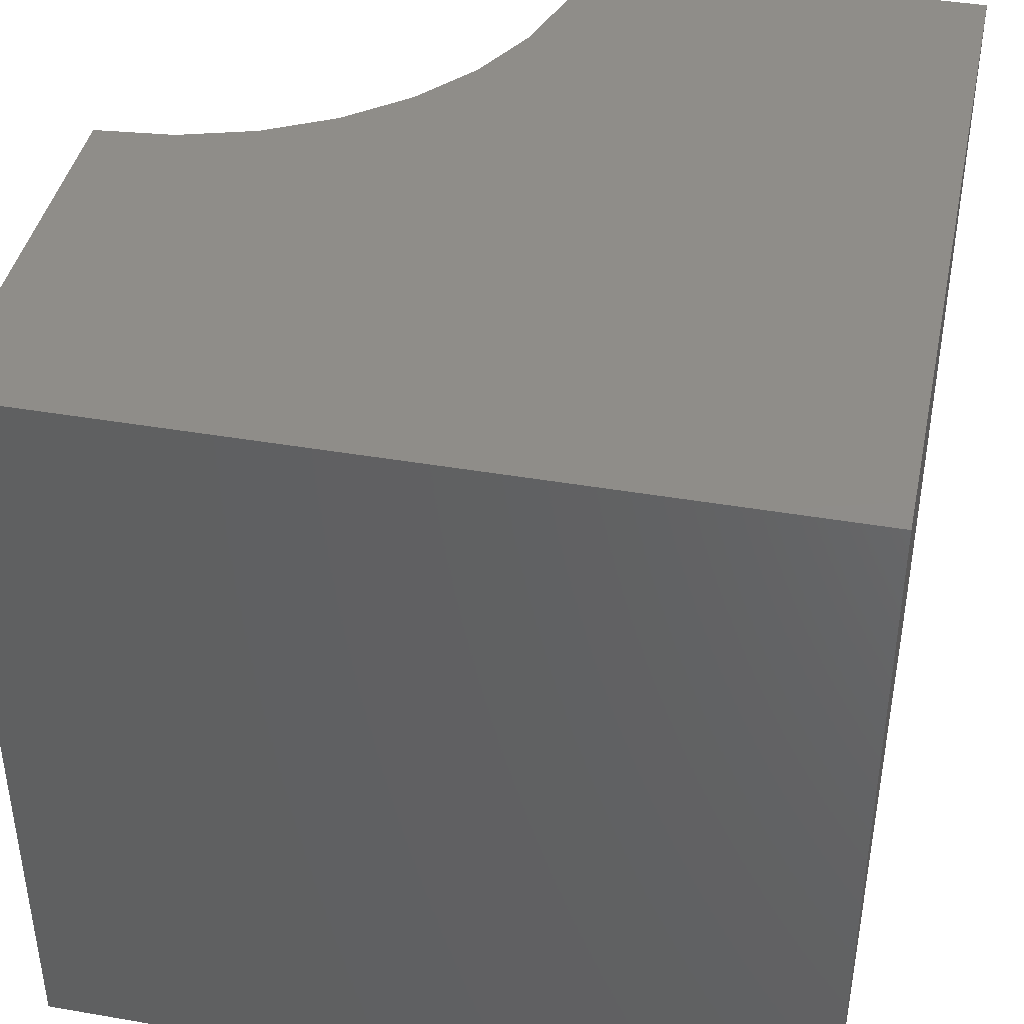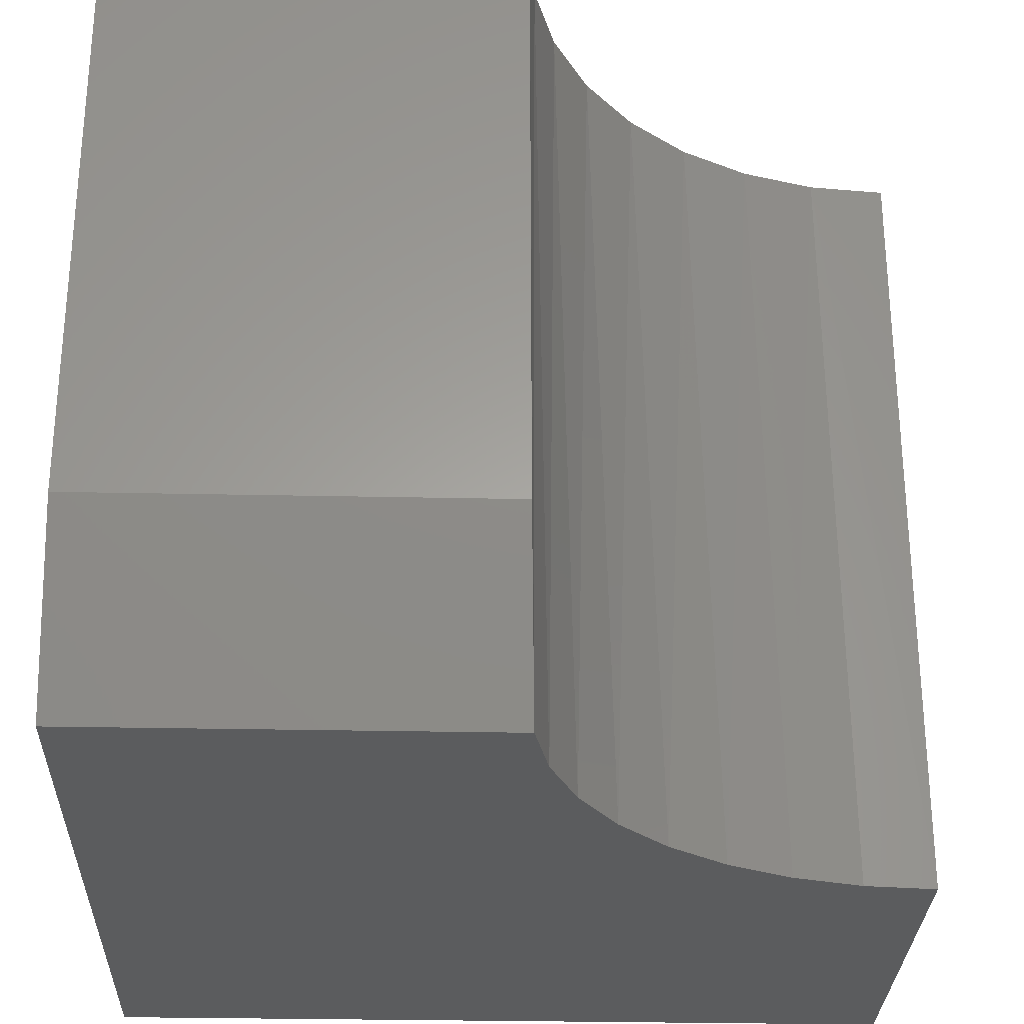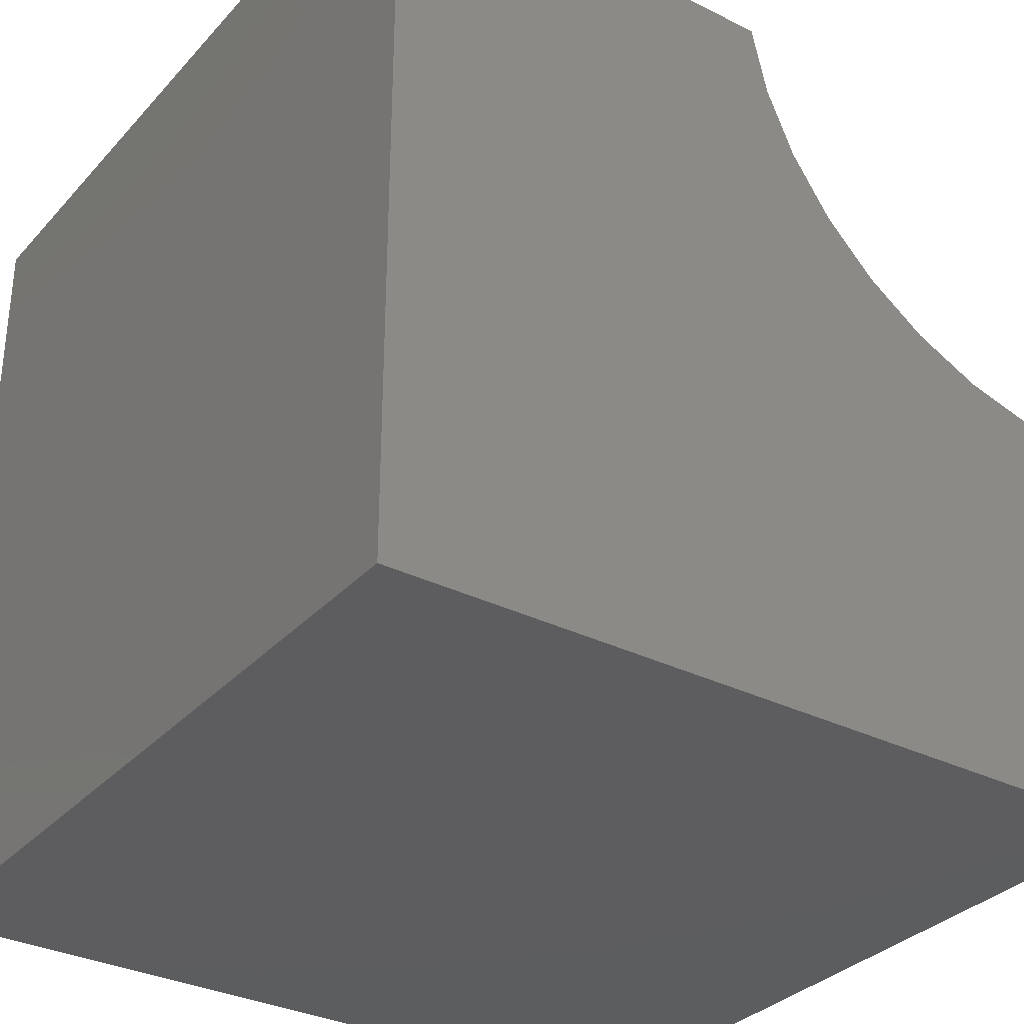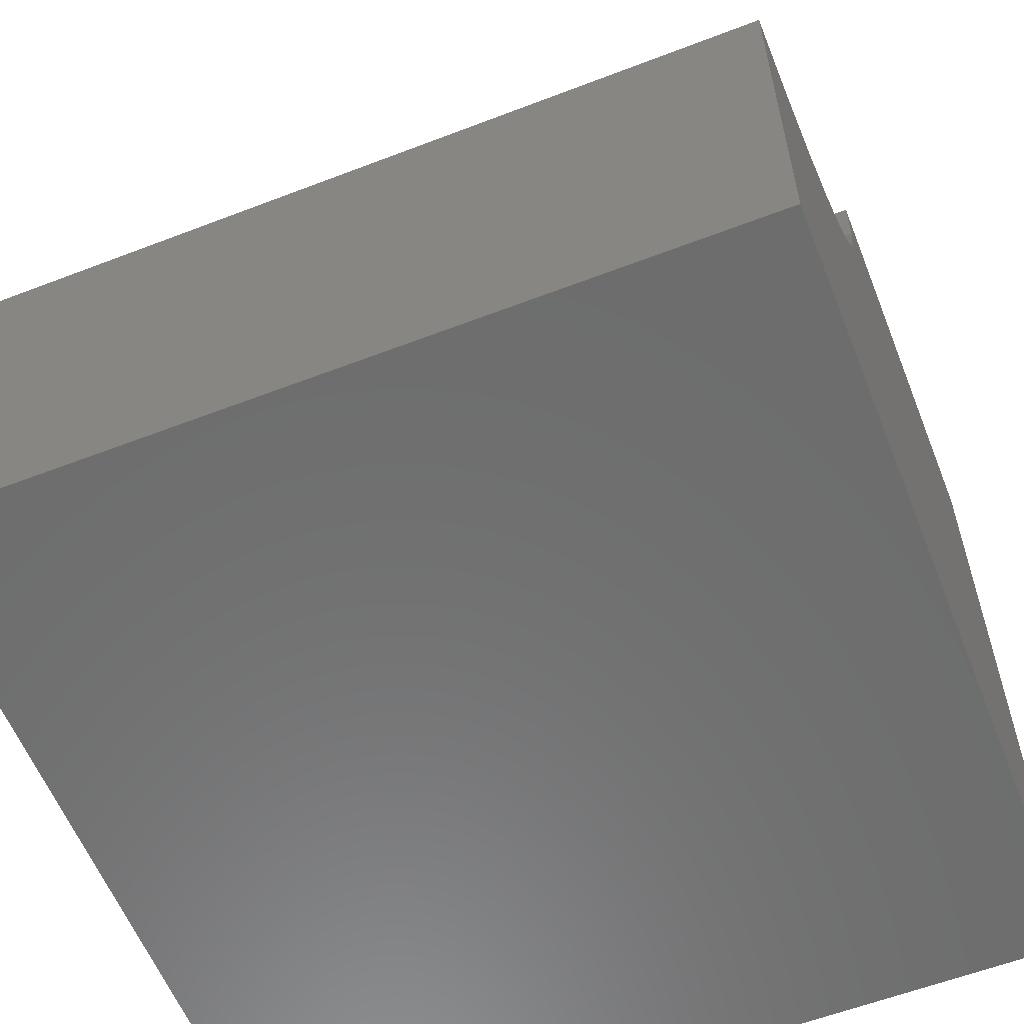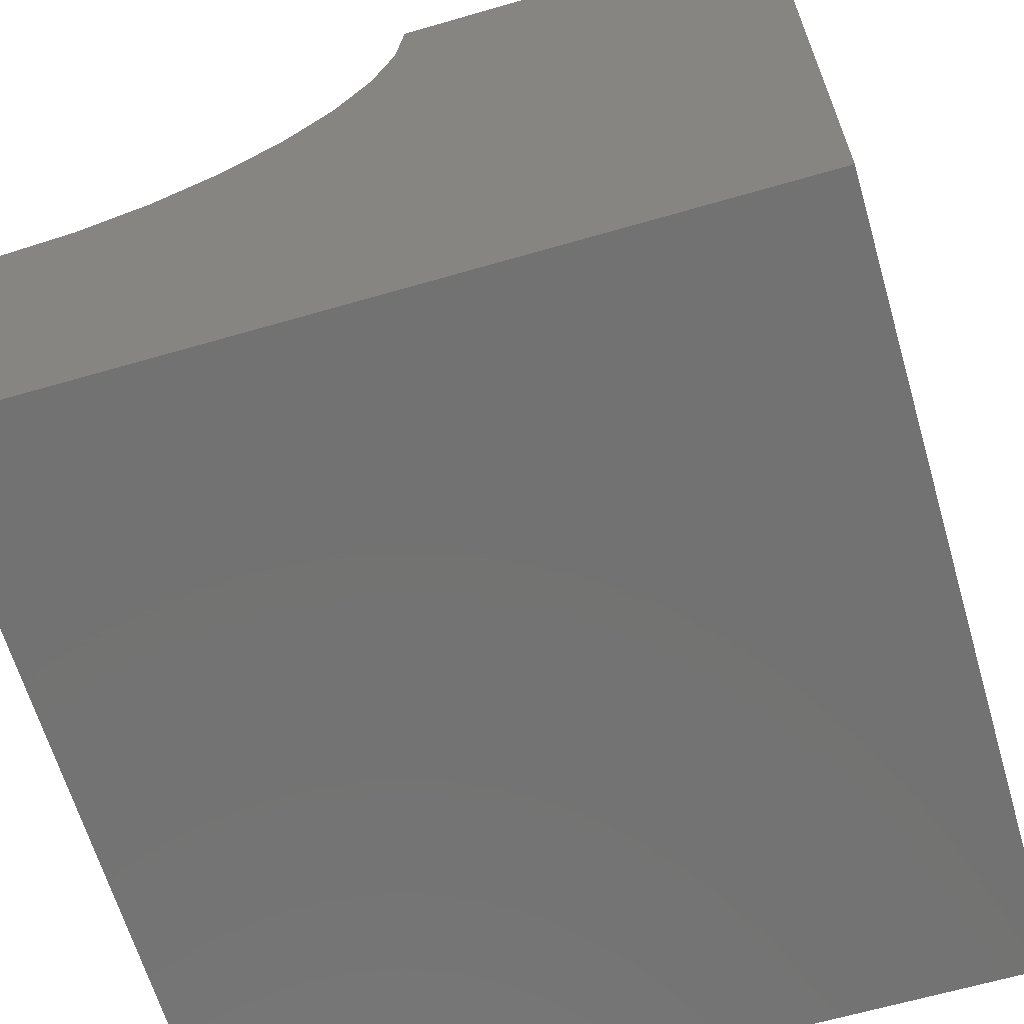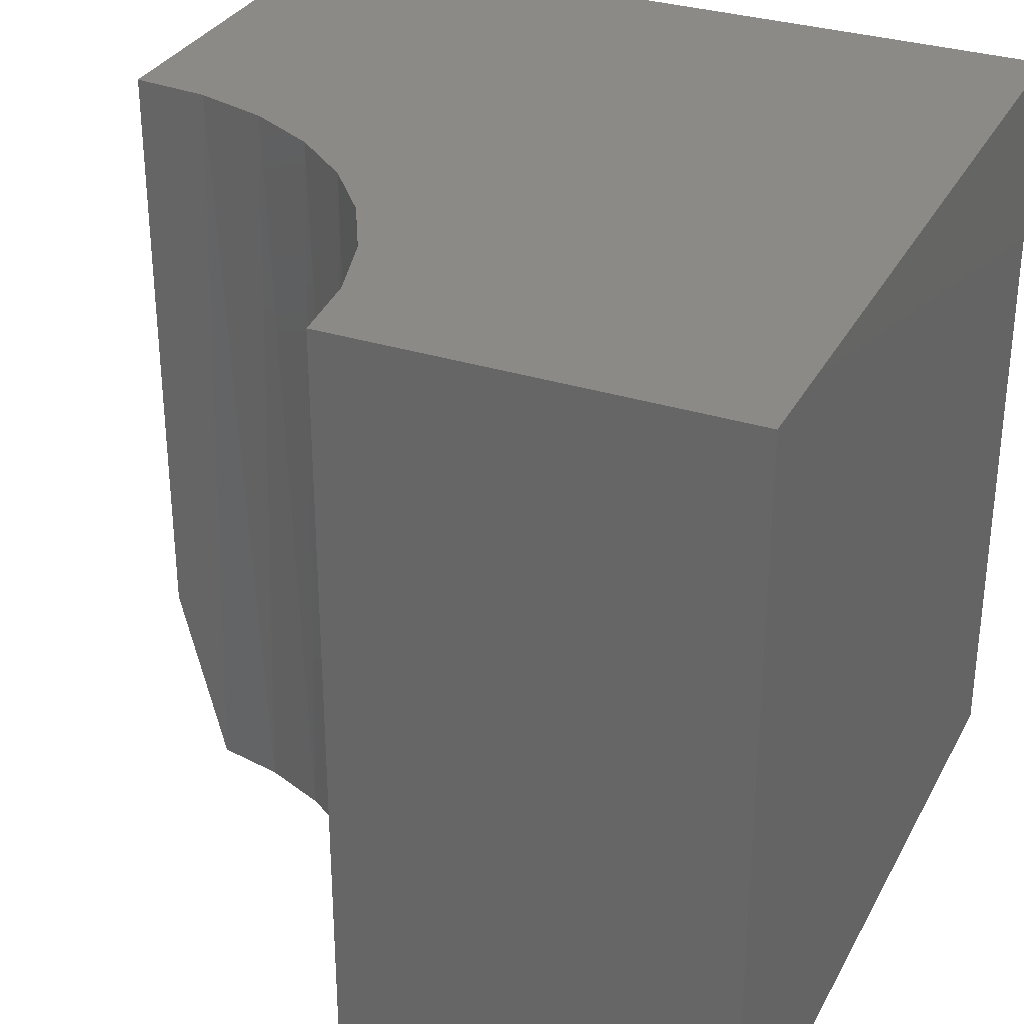
<metadata>
{"format":"stl","ext":"stl","renderer":"f3d","projection":"perspective","resolution":1024,"background":"white","views":[{"elev":41.5,"azim":-168.2,"up":"+Y"},{"elev":-28.9,"azim":-1.8,"up":"+Y"},{"elev":-32.5,"azim":-34.7,"up":"+Z"},{"elev":-59.1,"azim":111.6,"up":"+Z"},{"elev":-64.5,"azim":-163.7,"up":"+Z"},{"elev":31.7,"azim":114.1,"up":"+Y"}]}
</metadata>
<code>
# stl→obj: 26 verts, 48 faces
v -0.75 -0.75 0
v 1.11e-16 -0.75 -4.592e-17
v 1.342e-16 -0.75 0.3789
v -0.06662 -0.75 0.385
v -0.1311 -0.75 0.4029
v -0.1913 -0.75 0.432
v -0.2452 -0.75 0.4715
v -0.2912 -0.75 0.5201
v -0.3278 -0.75 0.5761
v -0.3537 -0.75 0.6378
v -0.3681 -0.75 0.7031
v -0.75 -0.75 0.7031
v -0.75 5.099e-33 0.75
v -0.75 0 0
v -0.75 -0.5703 0.75
v -0.3711 6.983e-17 0.75
v -0.3711 -0.5703 0.75
v -0.142 9.526e-17 0.4072
v -0.07239 1.03e-16 0.3861
v -0.2061 8.814e-17 0.4415
v -0.2624 8.189e-17 0.4876
v -0.3085 7.677e-17 0.5439
v -0.3428 7.296e-17 0.608
v -0.3639 7.062e-17 0.6776
v 2.32e-17 8.327e-17 0.3789
v 0 8.327e-17 -4.592e-17
f 1 2 3
f 1 3 4
f 1 4 5
f 1 5 6
f 1 6 7
f 1 7 8
f 1 8 9
f 1 9 10
f 1 10 11
f 1 11 12
f 13 14 15
f 15 14 1
f 15 1 12
f 16 13 17
f 17 13 15
f 18 5 19
f 6 5 18
f 20 6 18
f 7 6 20
f 21 7 20
f 8 7 21
f 22 8 21
f 9 8 22
f 23 9 22
f 23 10 9
f 10 23 24
f 5 4 19
f 19 4 3
f 19 3 25
f 10 24 11
f 11 24 16
f 11 16 17
f 12 11 15
f 15 11 17
f 14 13 16
f 14 16 24
f 14 24 23
f 14 23 22
f 14 22 21
f 14 21 20
f 14 20 18
f 14 18 19
f 14 19 25
f 14 25 26
f 26 25 2
f 2 25 3
f 14 26 1
f 1 26 2

</code>
